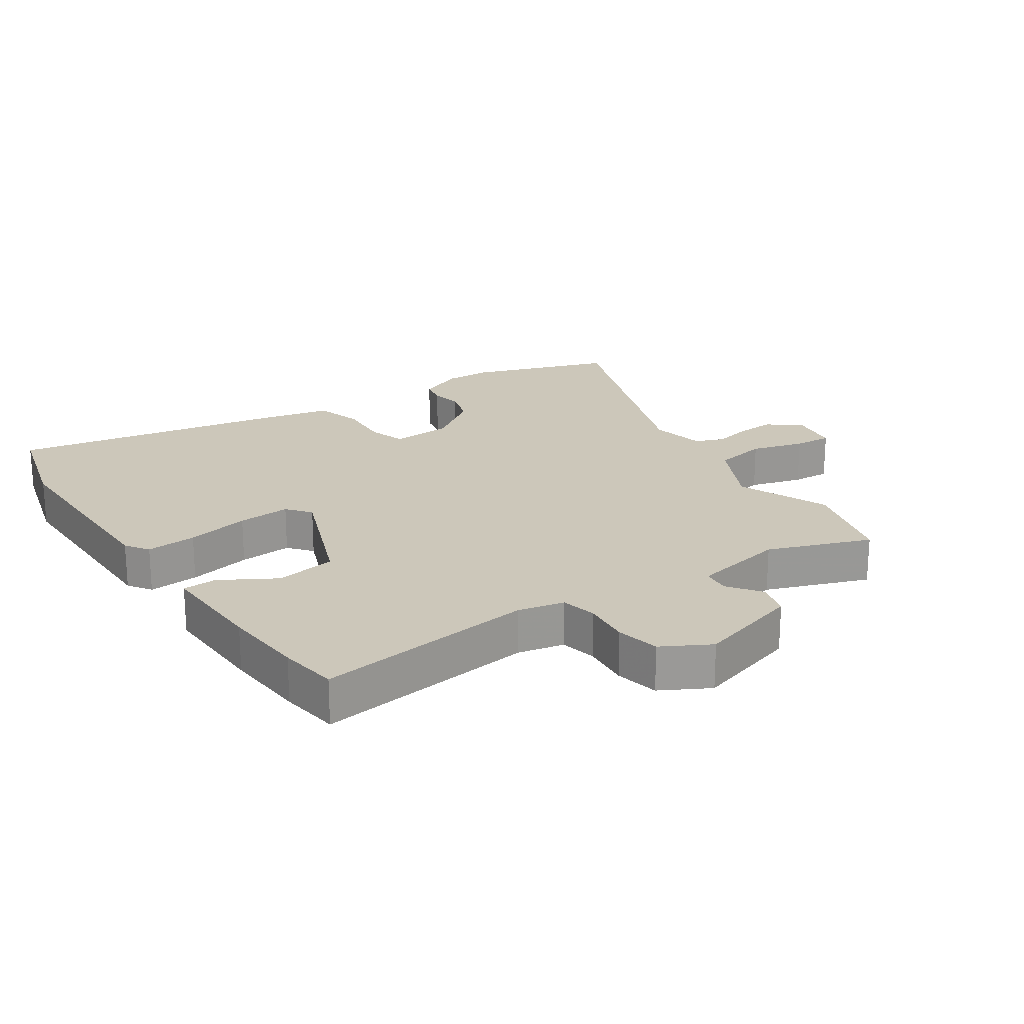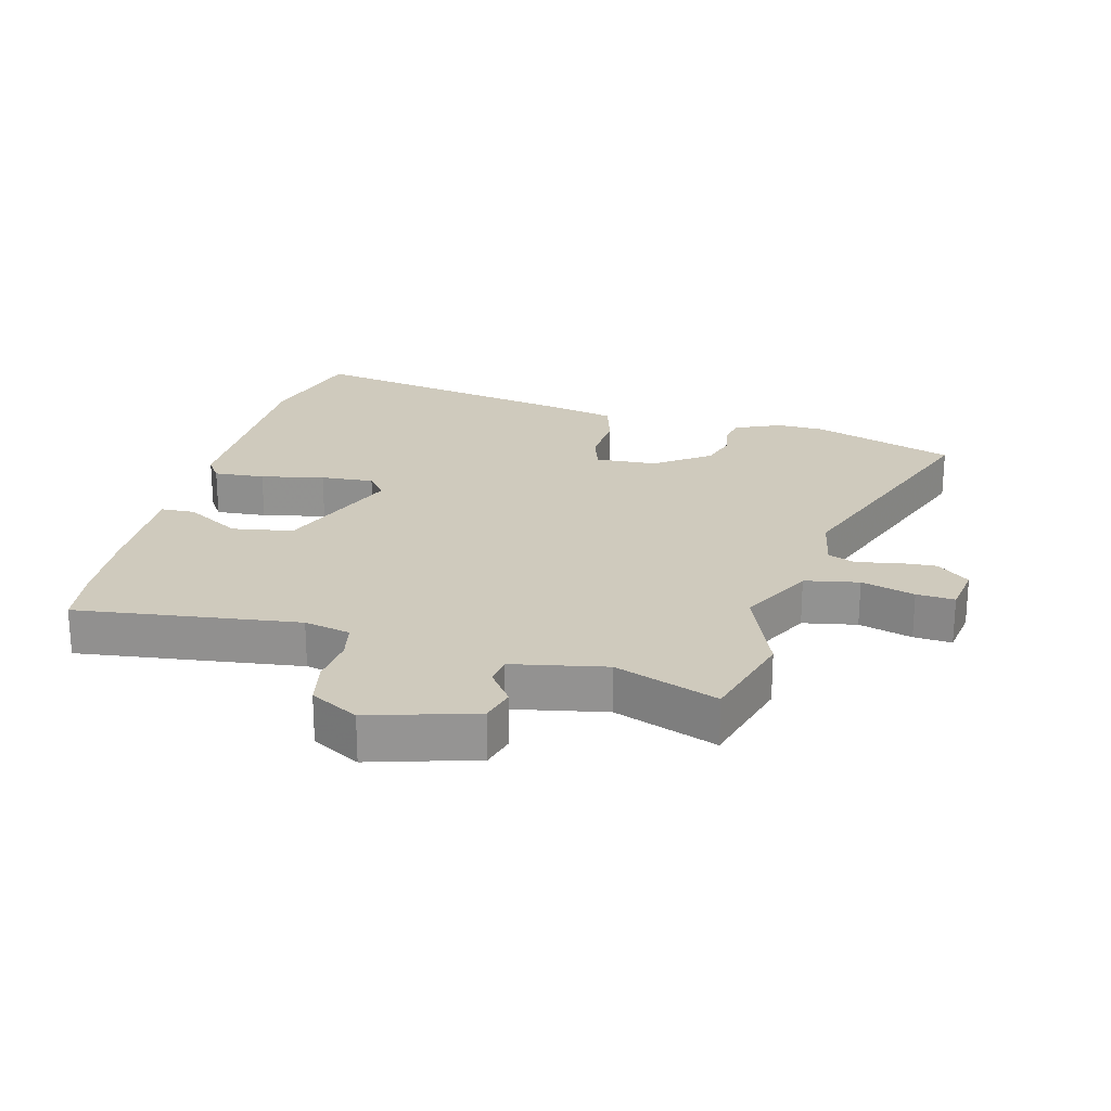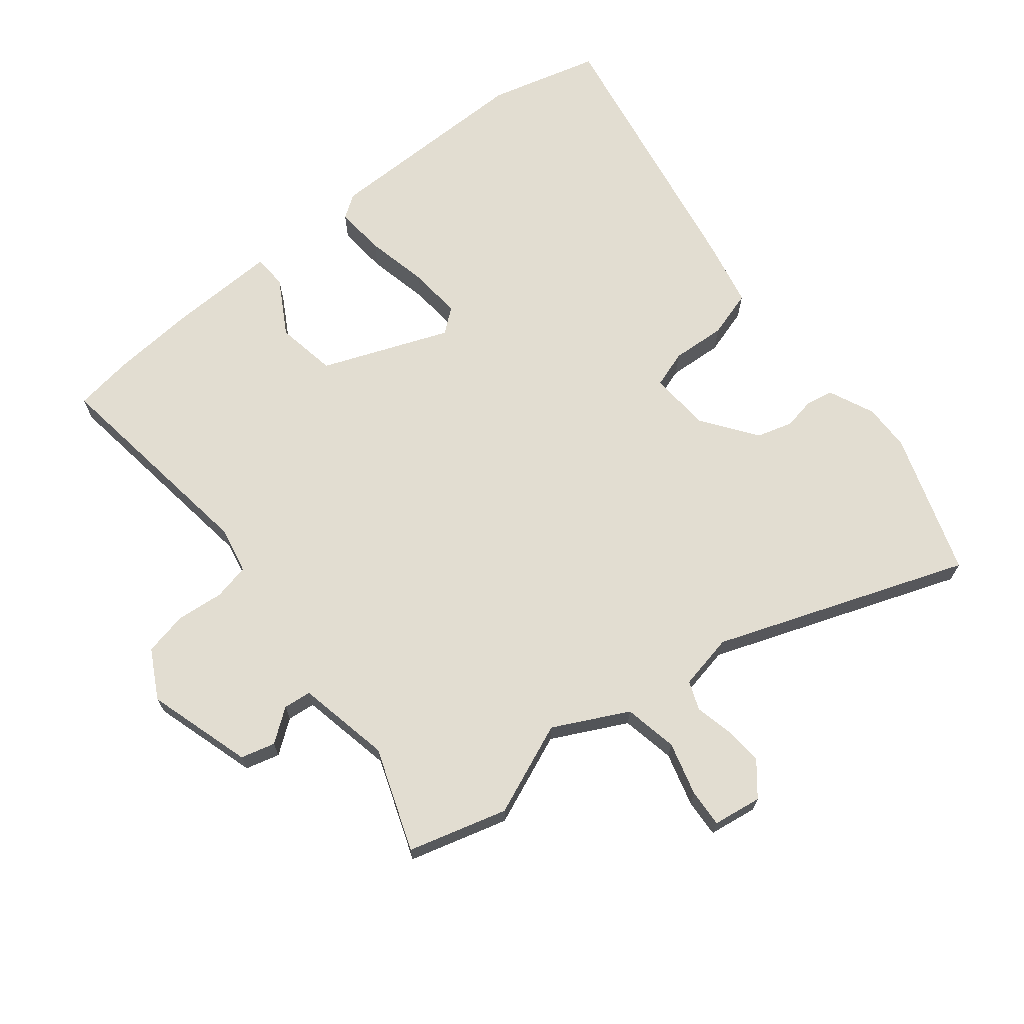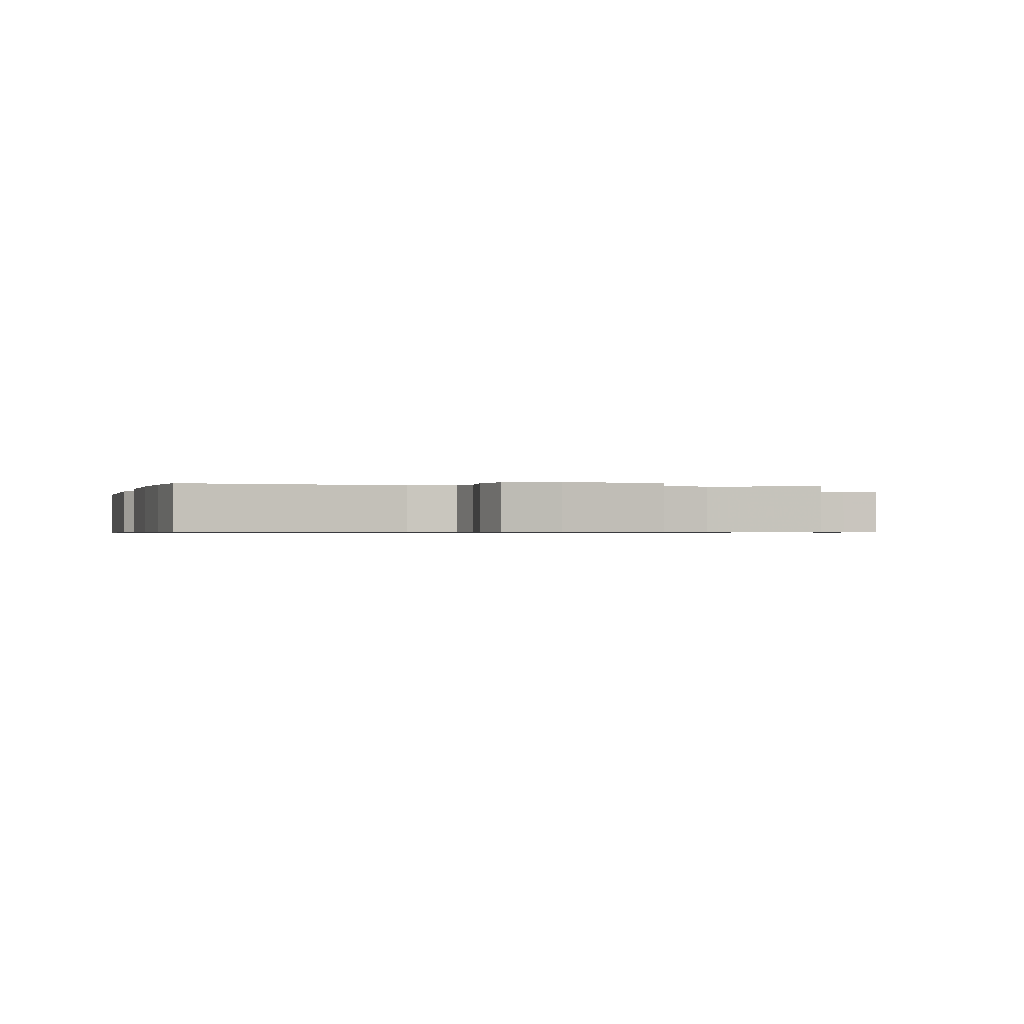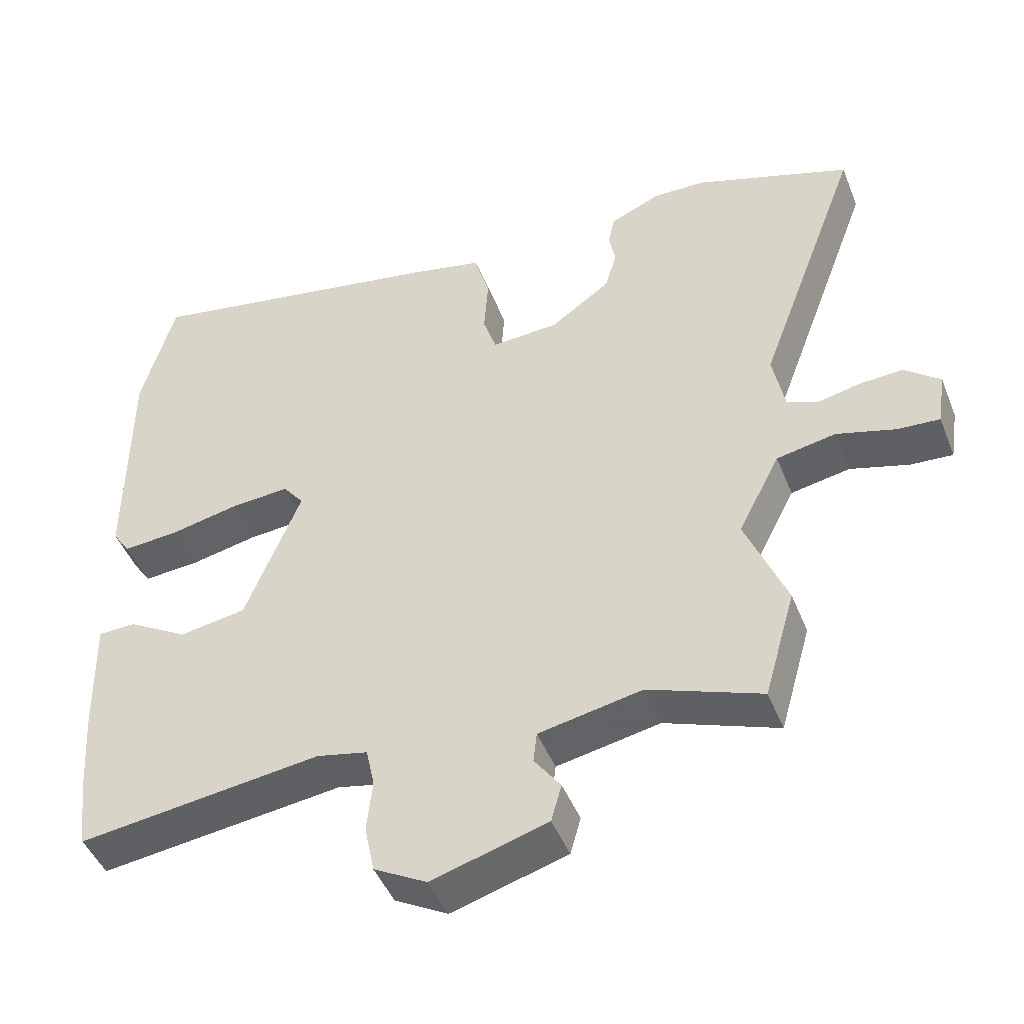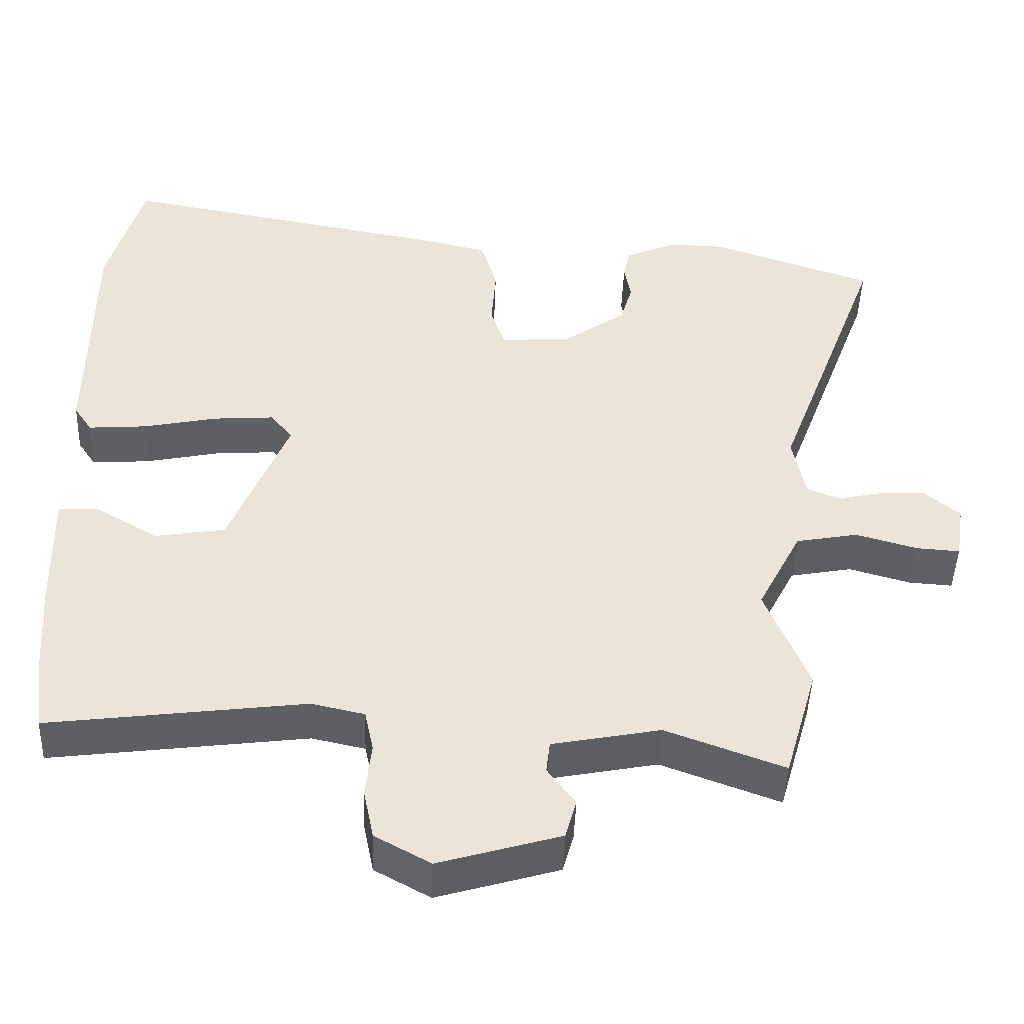
<metadata>
{"format":"obj","ext":"obj","renderer":"f3d","projection":"perspective","resolution":1024,"background":"white","views":[{"elev":21.5,"azim":145.7,"up":"+Y"},{"elev":23.1,"azim":-165.5,"up":"+Y"},{"elev":68.5,"azim":-129.1,"up":"+Y"},{"elev":-0.6,"azim":165.6,"up":"+Y"},{"elev":-46.2,"azim":-158.8,"up":"+Z"},{"elev":-45.8,"azim":177.9,"up":"+Z"}]}
</metadata>
<code>
v -0.479 0.07 -0.574
v -0.524 0.07 -0.418
v -0.465 0.07 -0.272
v -0.525 0.07 -0.155
v -0.61 0.07 -0.139
v -0.694 0.07 -0.163
v -0.754 0.07 -0.167
v -0.766 0.07 -0.09
v -0.715 0.07 -0.048
v -0.653 0.07 -0.052
v -0.593 0.07 -0.065
v -0.548 0.07 -0.047
v -0.531 0.07 0.041
v -0.679 0.07 0.438
v -0.455 0.07 0.515
v -0.38 0.07 0.517
v -0.307 0.07 0.485
v -0.298 0.07 0.442
v -0.307 0.07 0.392
v -0.29 0.07 0.335
v -0.204 0.07 0.274
v -0.107 0.07 0.268
v -0.088 0.07 0.327
v -0.094 0.07 0.413
v -0.072 0.07 0.488
v 0.031 0.07 0.511
v 0.475 0.07 0.592
v 0.523 0.07 0.417
v 0.524 0.07 0.08
v 0.499 0.07 0.043
v 0.419 0.07 0.049
v 0.319 0.07 0.07
v 0.235 0.07 0.076
v 0.205 0.07 0.038
v 0.285 0.07 -0.162
v 0.381 0.07 -0.178
v 0.468 0.07 -0.127
v 0.522 0.07 -0.129
v 0.518 0.07 -0.303
v 0.509 0.07 -0.434
v 0.496 0.07 -0.528
v 0.146 0.07 -0.483
v 0.073 0.07 -0.499
v 0.061 0.07 -0.556
v 0.069 0.07 -0.631
v 0.055 0.07 -0.7
v -0.021 0.07 -0.742
v -0.187 0.07 -0.693
v -0.202 0.07 -0.639
v -0.164 0.07 -0.587
v -0.169 0.07 -0.543
v -0.317 0.07 -0.514
v -0.479 0 -0.574
v -0.524 0 -0.418
v -0.465 0 -0.272
v -0.525 0 -0.155
v -0.61 0 -0.139
v -0.694 0 -0.163
v -0.754 0 -0.167
v -0.766 0 -0.09
v -0.715 0 -0.048
v -0.653 0 -0.052
v -0.593 0 -0.065
v -0.548 0 -0.047
v -0.531 0 0.041
v -0.679 0 0.438
v -0.455 0 0.515
v -0.38 0 0.517
v -0.307 0 0.485
v -0.298 0 0.442
v -0.307 0 0.392
v -0.29 0 0.335
v -0.204 0 0.274
v -0.107 0 0.268
v -0.088 0 0.327
v -0.094 0 0.413
v -0.072 0 0.488
v 0.031 0 0.511
v 0.475 0 0.592
v 0.523 0 0.417
v 0.524 0 0.08
v 0.499 0 0.043
v 0.419 0 0.049
v 0.319 0 0.07
v 0.235 0 0.076
v 0.205 0 0.038
v 0.285 0 -0.162
v 0.381 0 -0.178
v 0.468 0 -0.127
v 0.522 0 -0.129
v 0.518 0 -0.303
v 0.509 0 -0.434
v 0.496 0 -0.528
v 0.146 0 -0.483
v 0.073 0 -0.499
v 0.061 0 -0.556
v 0.069 0 -0.631
v 0.055 0 -0.7
v -0.021 0 -0.742
v -0.187 0 -0.693
v -0.202 0 -0.639
v -0.164 0 -0.587
v -0.169 0 -0.543
v -0.317 0 -0.514
f 48 49 50
f 47 48 50
f 46 47 50
f 45 46 50
f 44 45 50
f 43 44 50 51
f 42 43 51 52
f 40 41 42
f 39 40 42
f 38 39 42
f 37 38 42
f 36 37 42
f 35 36 42 52
f 30 31 32
f 29 30 32
f 28 29 32
f 27 28 32
f 26 27 32
f 25 26 32
f 24 25 32
f 23 24 32
f 22 23 32 33
f 21 22 33 34
f 17 18 19
f 16 17 19
f 15 16 19
f 14 15 19
f 13 14 19
f 12 13 19 20
f 9 10 11
f 8 9 11
f 7 8 11
f 6 7 11
f 5 6 11
f 4 5 11 12
f 12 20 21
f 4 12 21
f 3 4 21
f 34 35 52
f 21 34 52
f 3 21 52
f 2 3 52
f 1 2 52
f 102 101 100
f 102 100 99
f 102 99 98
f 102 98 97
f 102 97 96
f 103 102 96 95
f 104 103 95 94
f 94 93 92
f 94 92 91
f 94 91 90
f 94 90 89
f 94 89 88
f 104 94 88 87
f 84 83 82
f 84 82 81
f 84 81 80
f 84 80 79
f 84 79 78
f 84 78 77
f 84 77 76
f 84 76 75
f 85 84 75 74
f 86 85 74 73
f 71 70 69
f 71 69 68
f 71 68 67
f 71 67 66
f 71 66 65
f 72 71 65 64
f 63 62 61
f 63 61 60
f 63 60 59
f 63 59 58
f 63 58 57
f 64 63 57 56
f 73 72 64
f 73 64 56
f 73 56 55
f 104 87 86
f 104 86 73
f 104 73 55
f 104 55 54
f 104 54 53
f 1 53 54 2
f 2 54 55 3
f 3 55 56 4
f 4 56 57 5
f 5 57 58 6
f 6 58 59 7
f 7 59 60 8
f 8 60 61 9
f 9 61 62 10
f 10 62 63 11
f 11 63 64 12
f 12 64 65 13
f 13 65 66 14
f 14 66 67 15
f 15 67 68 16
f 16 68 69 17
f 17 69 70 18
f 18 70 71 19
f 19 71 72 20
f 20 72 73 21
f 21 73 74 22
f 22 74 75 23
f 23 75 76 24
f 24 76 77 25
f 25 77 78 26
f 26 78 79 27
f 27 79 80 28
f 28 80 81 29
f 29 81 82 30
f 30 82 83 31
f 31 83 84 32
f 32 84 85 33
f 33 85 86 34
f 34 86 87 35
f 35 87 88 36
f 36 88 89 37
f 37 89 90 38
f 38 90 91 39
f 39 91 92 40
f 40 92 93 41
f 41 93 94 42
f 42 94 95 43
f 43 95 96 44
f 44 96 97 45
f 45 97 98 46
f 46 98 99 47
f 47 99 100 48
f 48 100 101 49
f 49 101 102 50
f 50 102 103 51
f 51 103 104 52
f 52 104 53 1

</code>
